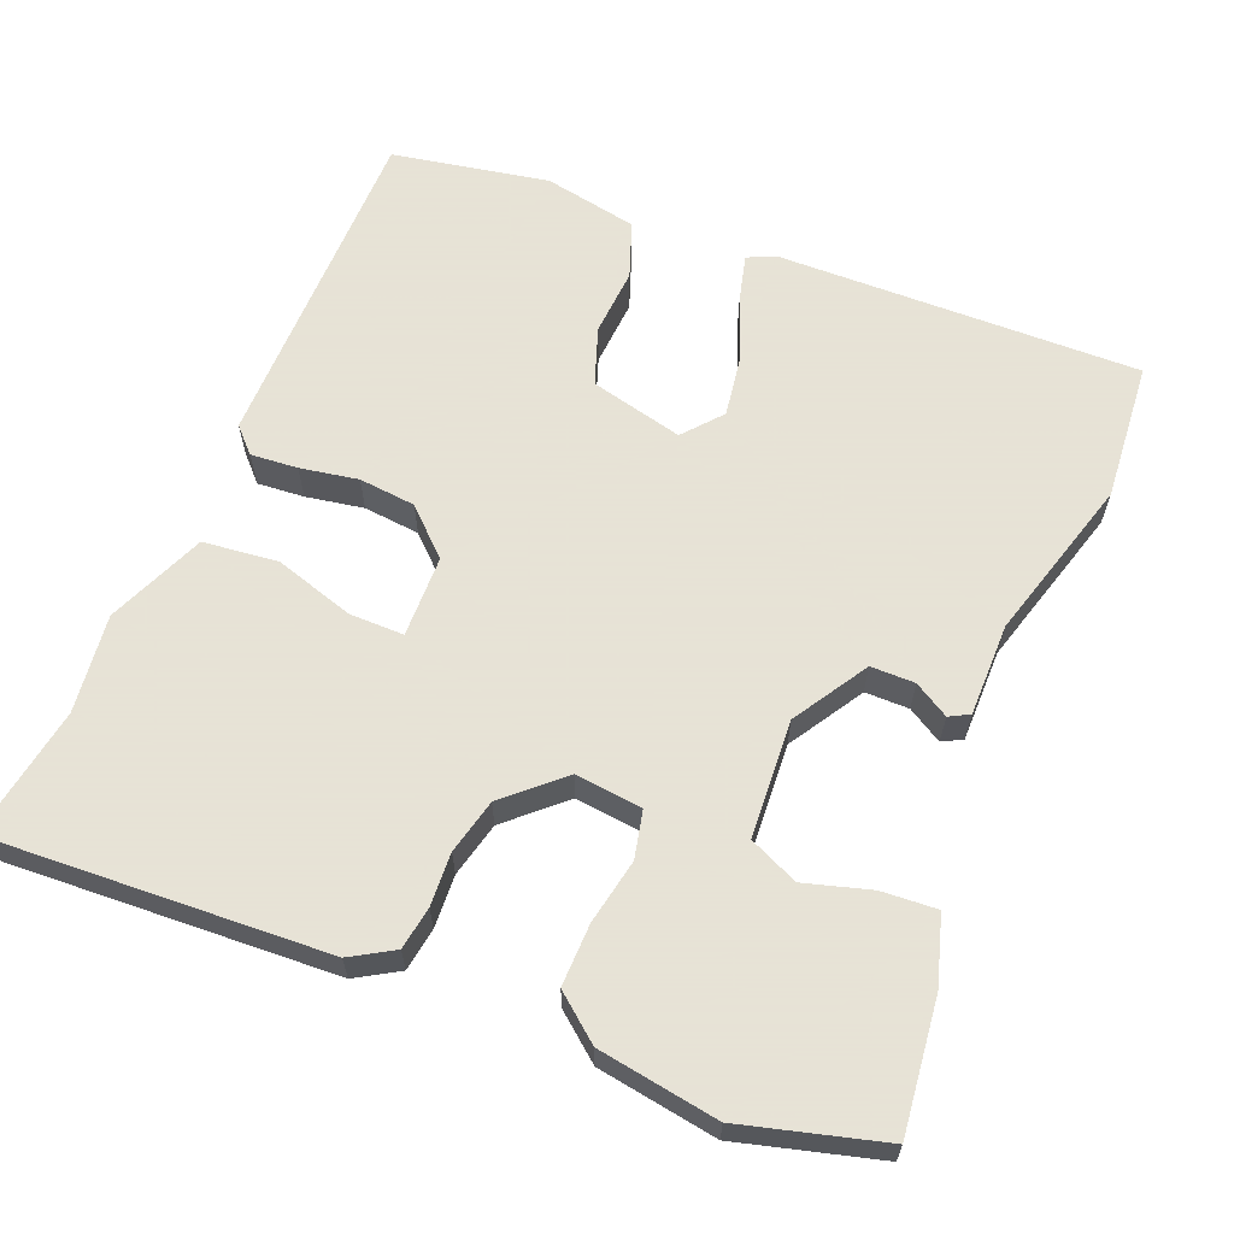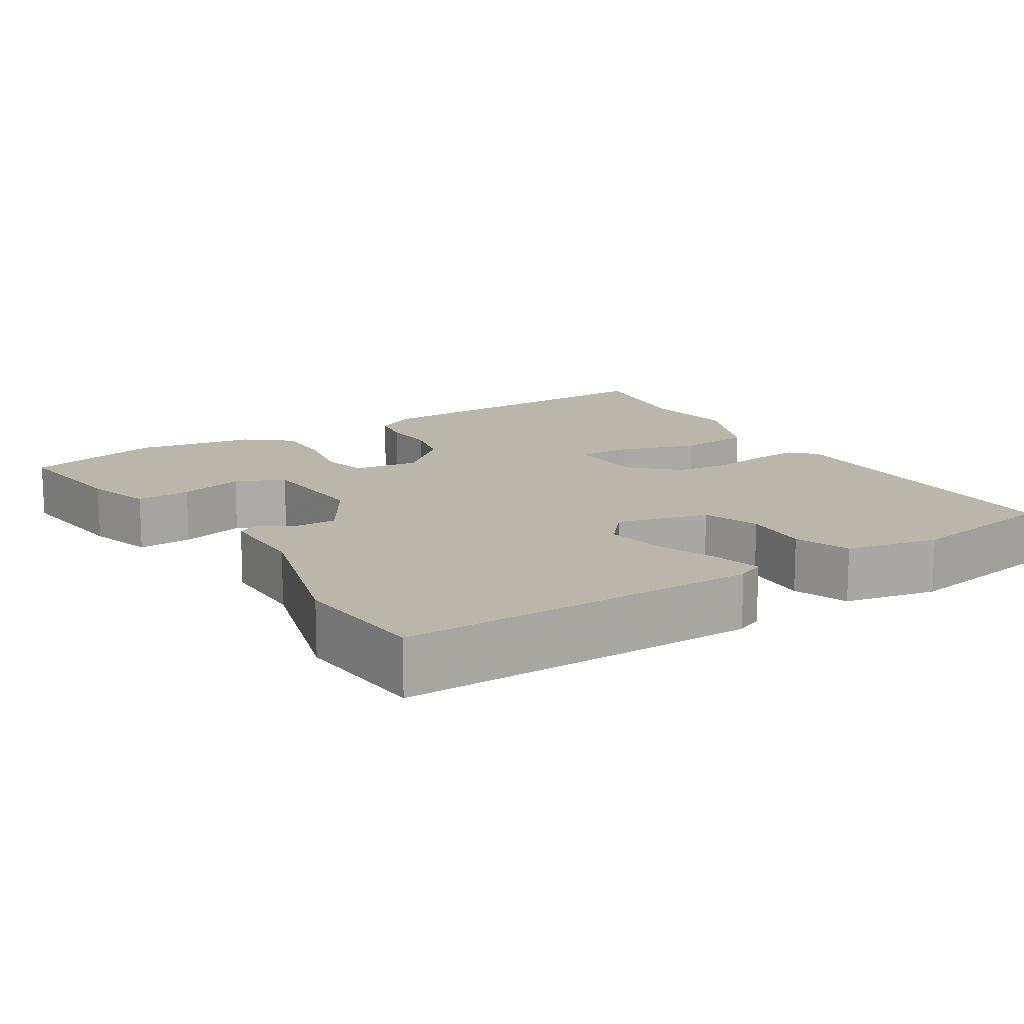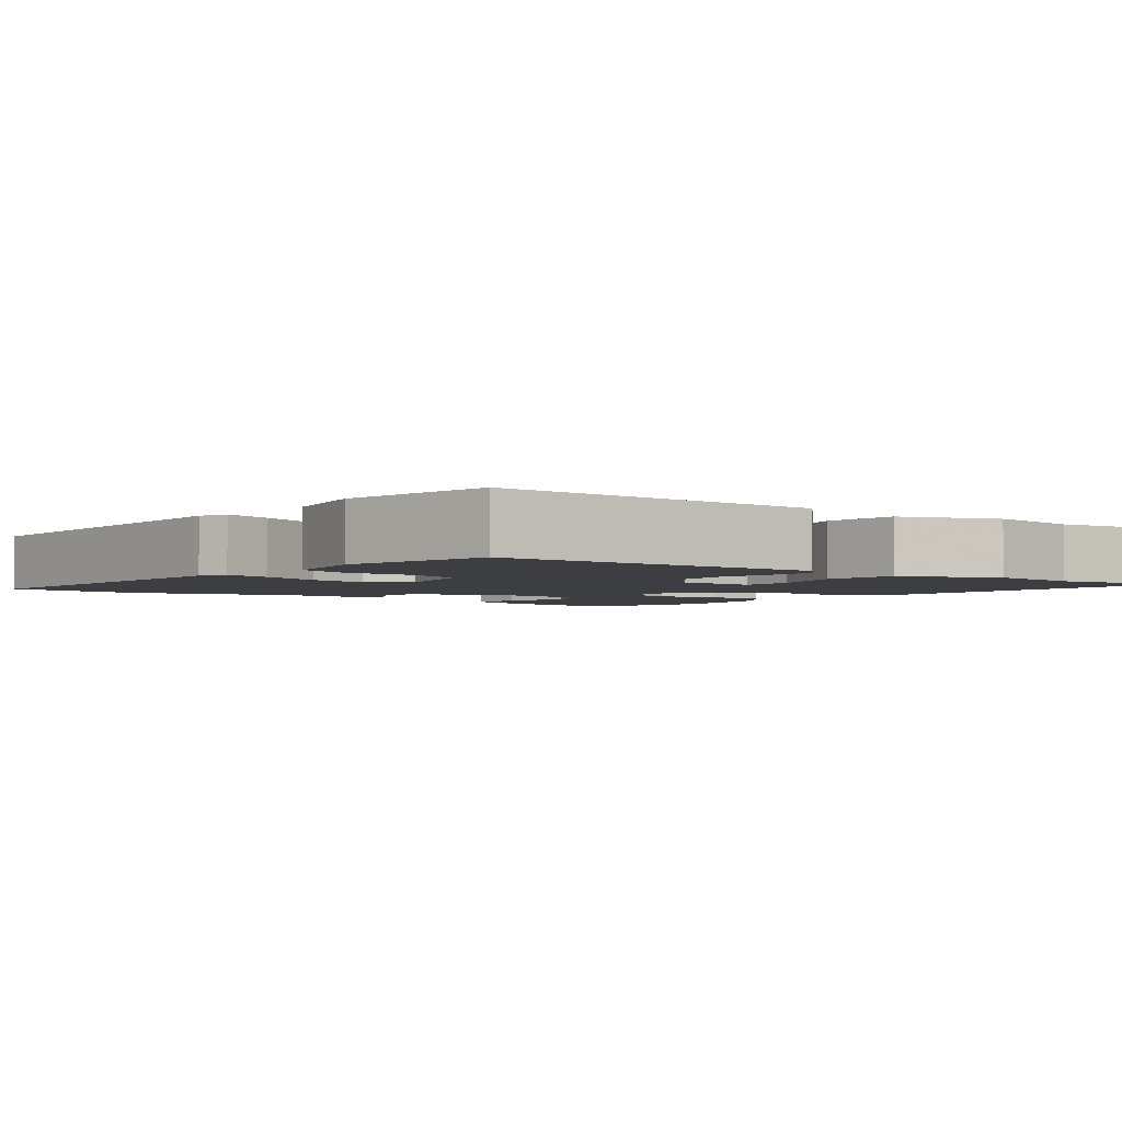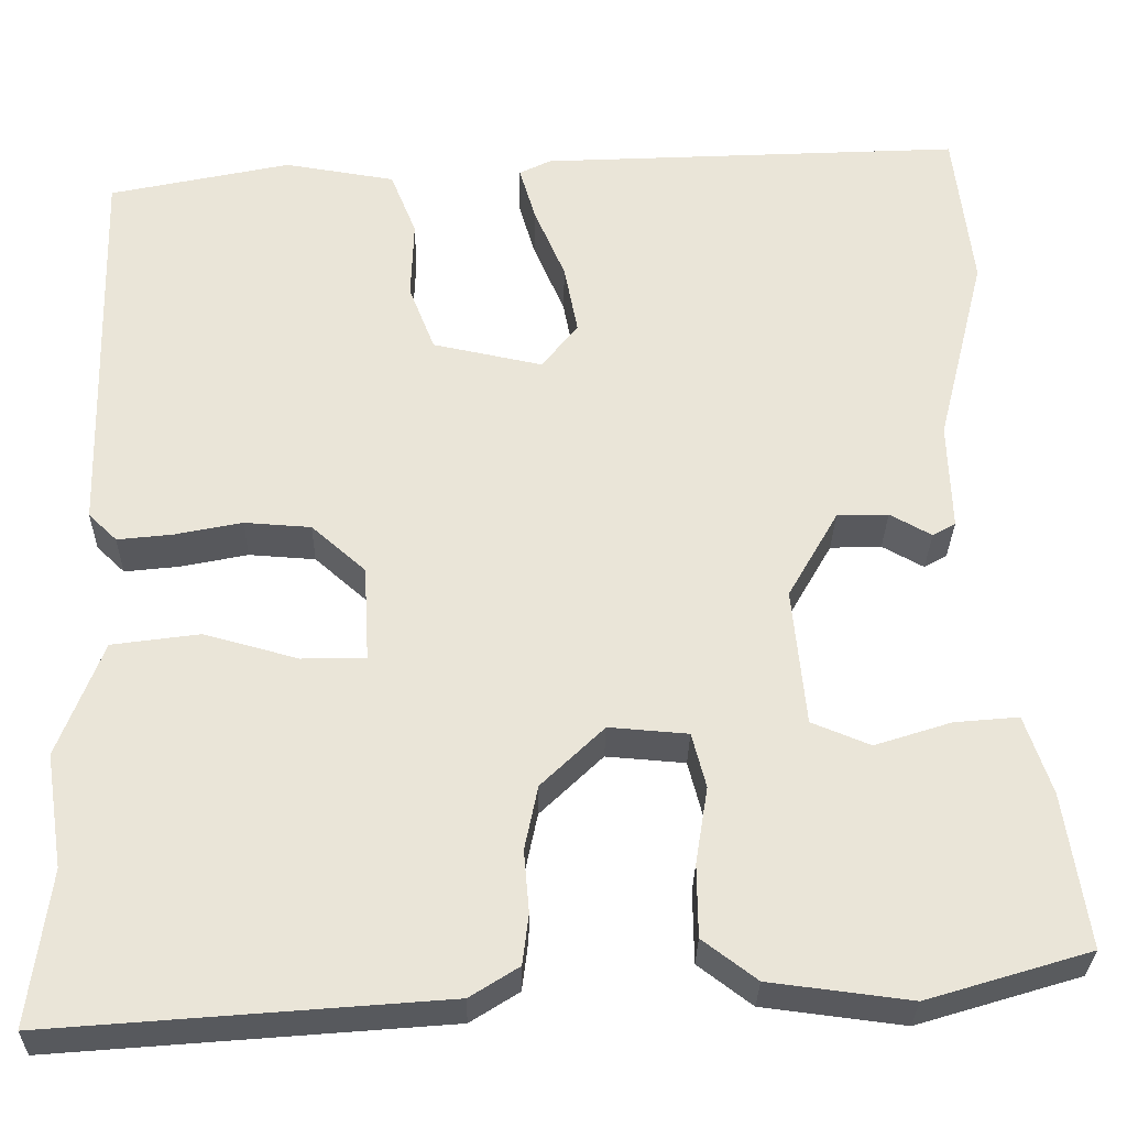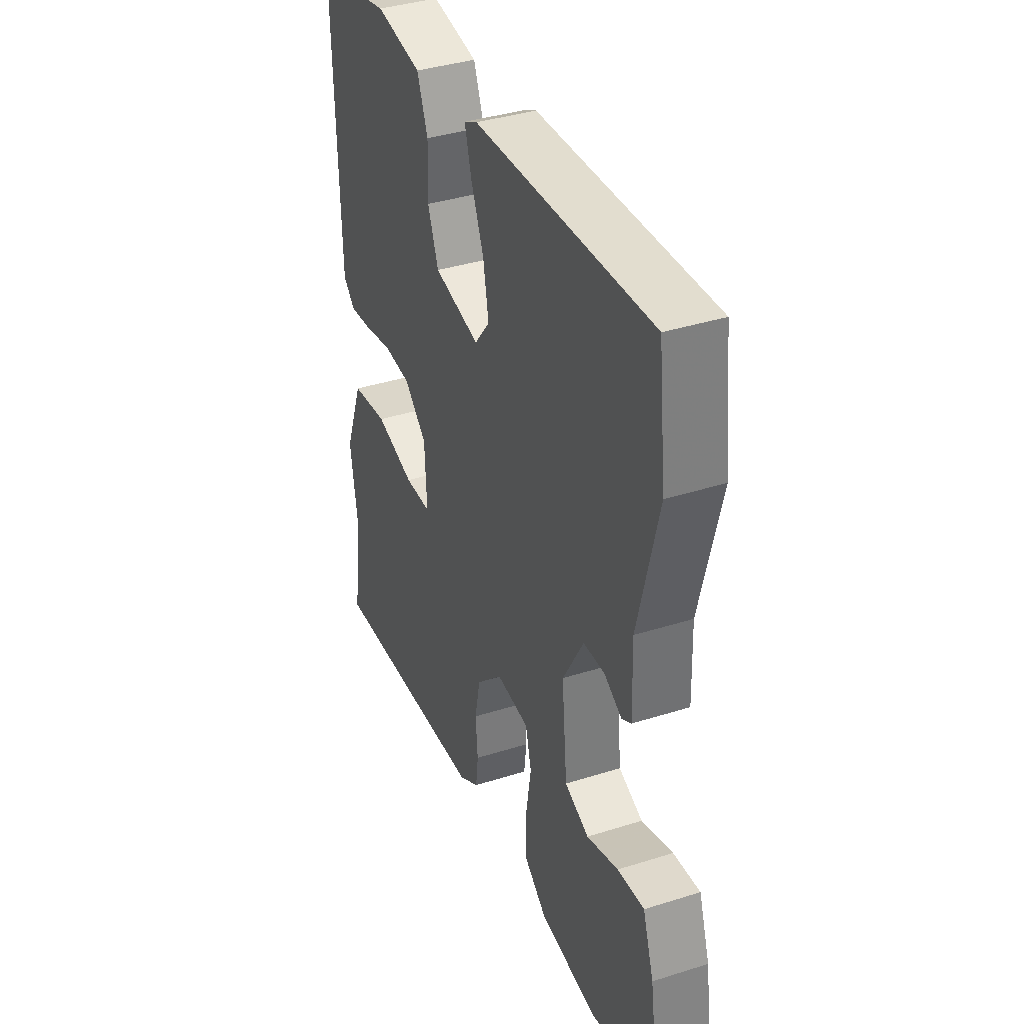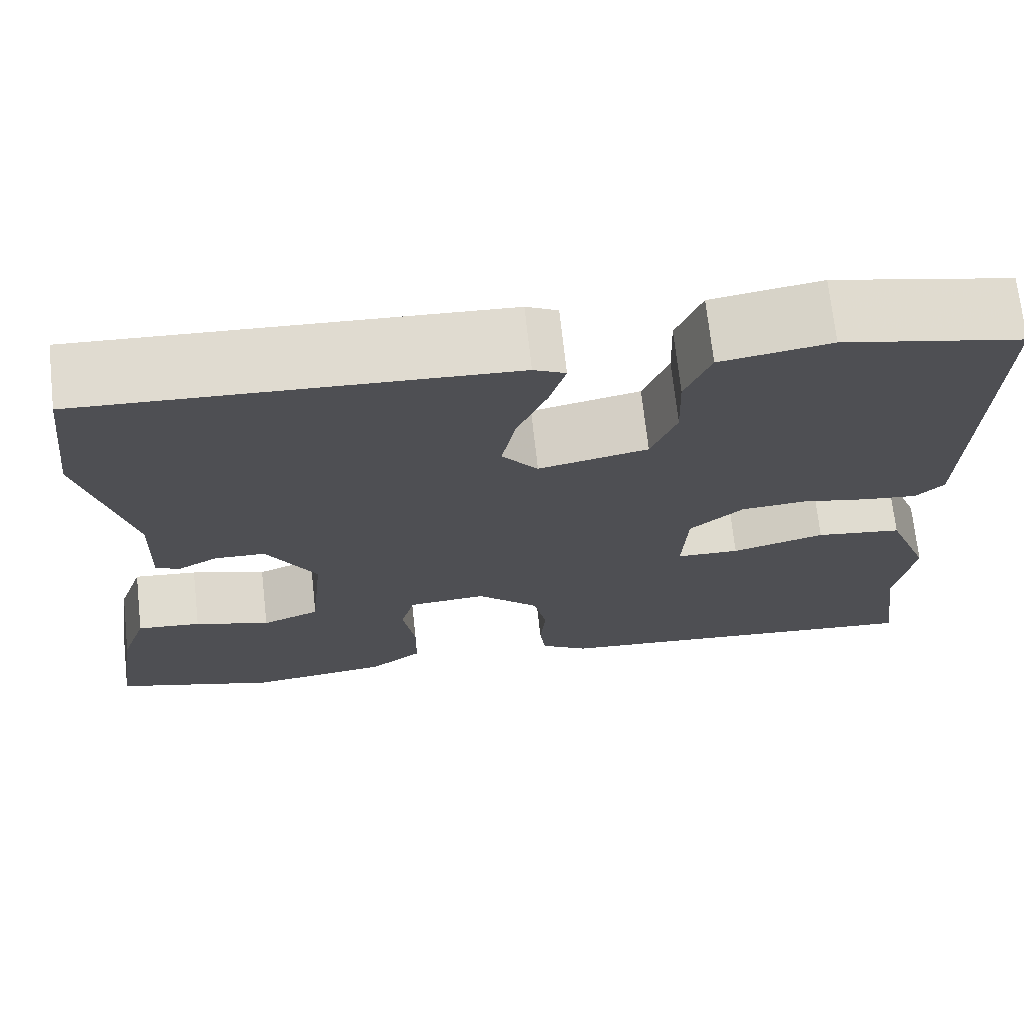
<metadata>
{"format":"obj","ext":"obj","renderer":"f3d","projection":"perspective","resolution":1024,"background":"white","views":[{"elev":62.8,"azim":-156.0,"up":"+Y"},{"elev":13.9,"azim":-30.0,"up":"+Y"},{"elev":-3.1,"azim":53.7,"up":"+Y"},{"elev":-30.2,"azim":179.0,"up":"+Z"},{"elev":38.1,"azim":-111.9,"up":"+Z"},{"elev":71.0,"azim":-6.3,"up":"+Z"}]}
</metadata>
<code>
v -0.388 0.07 -0.534
v -0.572 0.07 -0.478
v -0.546 0.07 -0.303
v -0.516 0.07 -0.214
v -0.443 0.07 -0.221
v -0.357 0.07 -0.249
v -0.291 0.07 -0.222
v -0.276 0.07 -0.066
v -0.333 0.07 0.034
v -0.391 0.07 0.036
v -0.438 0.07 0.01
v -0.464 0.07 0.025
v -0.46 0.07 0.148
v -0.515 0.07 0.368
v -0.494 0.07 0.551
v -0.015 0.07 0.526
v 0.021 0.07 0.508
v 0.003 0.07 0.446
v -0.032 0.07 0.363
v -0.047 0.07 0.284
v -0.006 0.07 0.232
v 0.118 0.07 0.258
v 0.147 0.07 0.333
v 0.144 0.07 0.423
v 0.173 0.07 0.496
v 0.298 0.07 0.516
v 0.503 0.07 0.471
v 0.491 0.07 0.026
v 0.459 0.07 -0.005
v 0.397 0.07 0.002
v 0.321 0.07 0.018
v 0.246 0.07 0.013
v 0.185 0.07 -0.041
v 0.179 0.07 -0.149
v 0.251 0.07 -0.151
v 0.357 0.07 -0.122
v 0.456 0.07 -0.136
v 0.506 0.07 -0.267
v 0.486 0.07 -0.396
v 0.509 0.07 -0.571
v 0.066 0.07 -0.534
v 0.011 0.07 -0.499
v 0.004 0.07 -0.442
v 0.01 0.07 -0.372
v -0.005 0.07 -0.299
v -0.076 0.07 -0.23
v -0.165 0.07 -0.237
v -0.181 0.07 -0.299
v -0.167 0.07 -0.386
v -0.168 0.07 -0.468
v -0.229 0.07 -0.514
v -0.388 0 -0.534
v -0.572 0 -0.478
v -0.546 0 -0.303
v -0.516 0 -0.214
v -0.443 0 -0.221
v -0.357 0 -0.249
v -0.291 0 -0.222
v -0.276 0 -0.066
v -0.333 0 0.034
v -0.391 0 0.036
v -0.438 0 0.01
v -0.464 0 0.025
v -0.46 0 0.148
v -0.515 0 0.368
v -0.494 0 0.551
v -0.015 0 0.526
v 0.021 0 0.508
v 0.003 0 0.446
v -0.032 0 0.363
v -0.047 0 0.284
v -0.006 0 0.232
v 0.118 0 0.258
v 0.147 0 0.333
v 0.144 0 0.423
v 0.173 0 0.496
v 0.298 0 0.516
v 0.503 0 0.471
v 0.491 0 0.026
v 0.459 0 -0.005
v 0.397 0 0.002
v 0.321 0 0.018
v 0.246 0 0.013
v 0.185 0 -0.041
v 0.179 0 -0.149
v 0.251 0 -0.151
v 0.357 0 -0.122
v 0.456 0 -0.136
v 0.506 0 -0.267
v 0.486 0 -0.396
v 0.509 0 -0.571
v 0.066 0 -0.534
v 0.011 0 -0.499
v 0.004 0 -0.442
v 0.01 0 -0.372
v -0.005 0 -0.299
v -0.076 0 -0.23
v -0.165 0 -0.237
v -0.181 0 -0.299
v -0.167 0 -0.386
v -0.168 0 -0.468
v -0.229 0 -0.514
f 2 3 4
f 1 2 4
f 51 1 4
f 50 51 4
f 49 50 4
f 48 49 4
f 42 43 44
f 41 42 44
f 40 41 44
f 39 40 44
f 39 44 45
f 38 39 45
f 37 38 45
f 36 37 45
f 35 36 45
f 34 35 45 46
f 29 30 31
f 28 29 31
f 27 28 31
f 26 27 31
f 25 26 31
f 24 25 31
f 23 24 31
f 22 23 31 32
f 21 22 32 33
f 17 18 19
f 16 17 19
f 15 16 19
f 14 15 19
f 13 14 19
f 13 19 20
f 12 13 20
f 11 12 20
f 10 11 20
f 9 10 20 21
f 4 5 6
f 48 4 6
f 47 48 6 7
f 34 46 47
f 33 34 47
f 21 33 47
f 9 21 47
f 8 9 47
f 7 8 47
f 55 54 53
f 55 53 52
f 55 52 102
f 55 102 101
f 55 101 100
f 55 100 99
f 95 94 93
f 95 93 92
f 95 92 91
f 95 91 90
f 96 95 90
f 96 90 89
f 96 89 88
f 96 88 87
f 96 87 86
f 97 96 86 85
f 82 81 80
f 82 80 79
f 82 79 78
f 82 78 77
f 82 77 76
f 82 76 75
f 82 75 74
f 83 82 74 73
f 84 83 73 72
f 70 69 68
f 70 68 67
f 70 67 66
f 70 66 65
f 70 65 64
f 71 70 64
f 71 64 63
f 71 63 62
f 71 62 61
f 72 71 61 60
f 57 56 55
f 57 55 99
f 58 57 99 98
f 98 97 85
f 98 85 84
f 98 84 72
f 98 72 60
f 98 60 59
f 98 59 58
f 1 52 53 2
f 2 53 54 3
f 3 54 55 4
f 4 55 56 5
f 5 56 57 6
f 6 57 58 7
f 7 58 59 8
f 8 59 60 9
f 9 60 61 10
f 10 61 62 11
f 11 62 63 12
f 12 63 64 13
f 13 64 65 14
f 14 65 66 15
f 15 66 67 16
f 16 67 68 17
f 17 68 69 18
f 18 69 70 19
f 19 70 71 20
f 20 71 72 21
f 21 72 73 22
f 22 73 74 23
f 23 74 75 24
f 24 75 76 25
f 25 76 77 26
f 26 77 78 27
f 27 78 79 28
f 28 79 80 29
f 29 80 81 30
f 30 81 82 31
f 31 82 83 32
f 32 83 84 33
f 33 84 85 34
f 34 85 86 35
f 35 86 87 36
f 36 87 88 37
f 37 88 89 38
f 38 89 90 39
f 39 90 91 40
f 40 91 92 41
f 41 92 93 42
f 42 93 94 43
f 43 94 95 44
f 44 95 96 45
f 45 96 97 46
f 46 97 98 47
f 47 98 99 48
f 48 99 100 49
f 49 100 101 50
f 50 101 102 51
f 51 102 52 1

</code>
